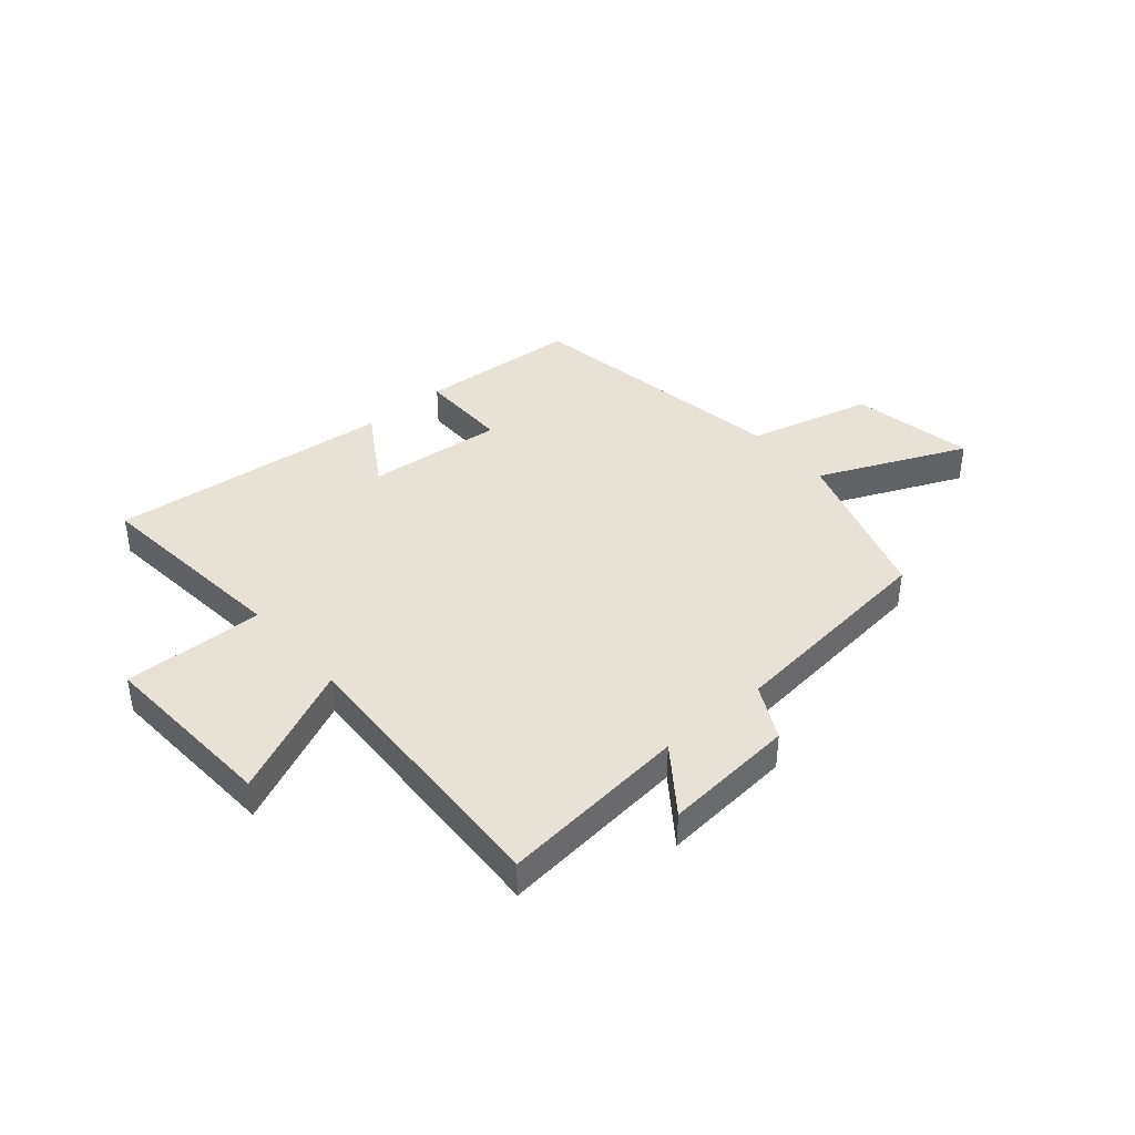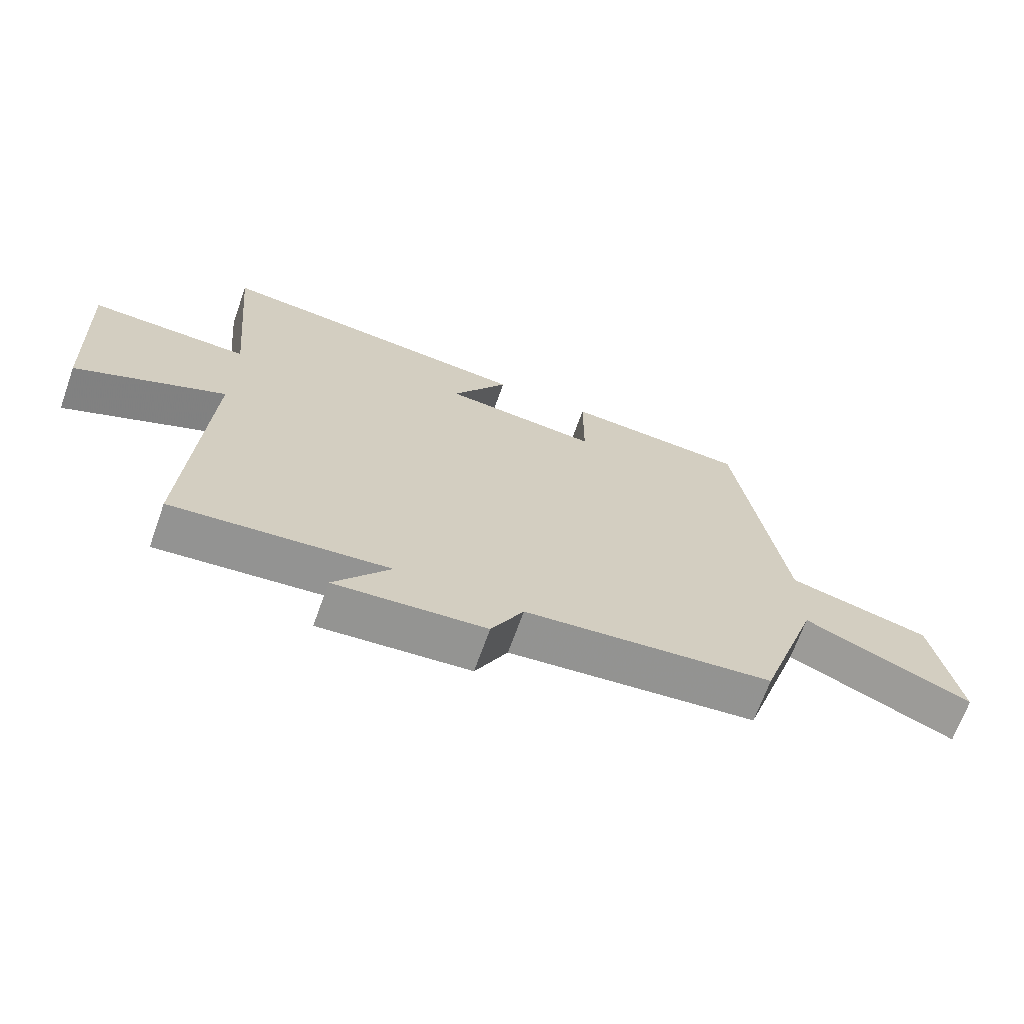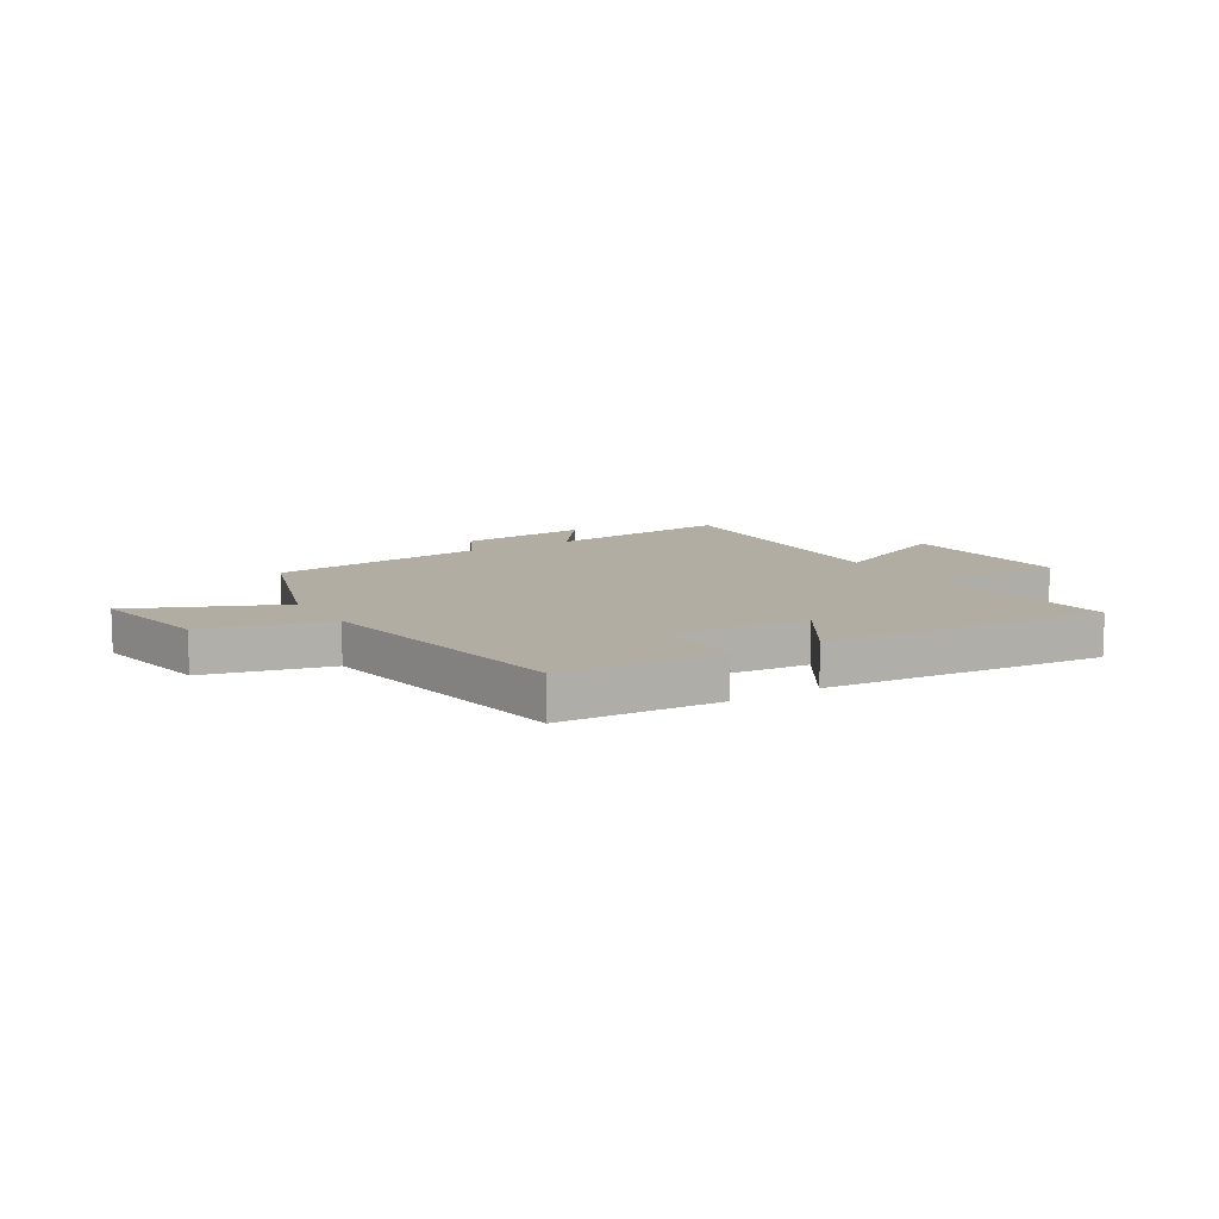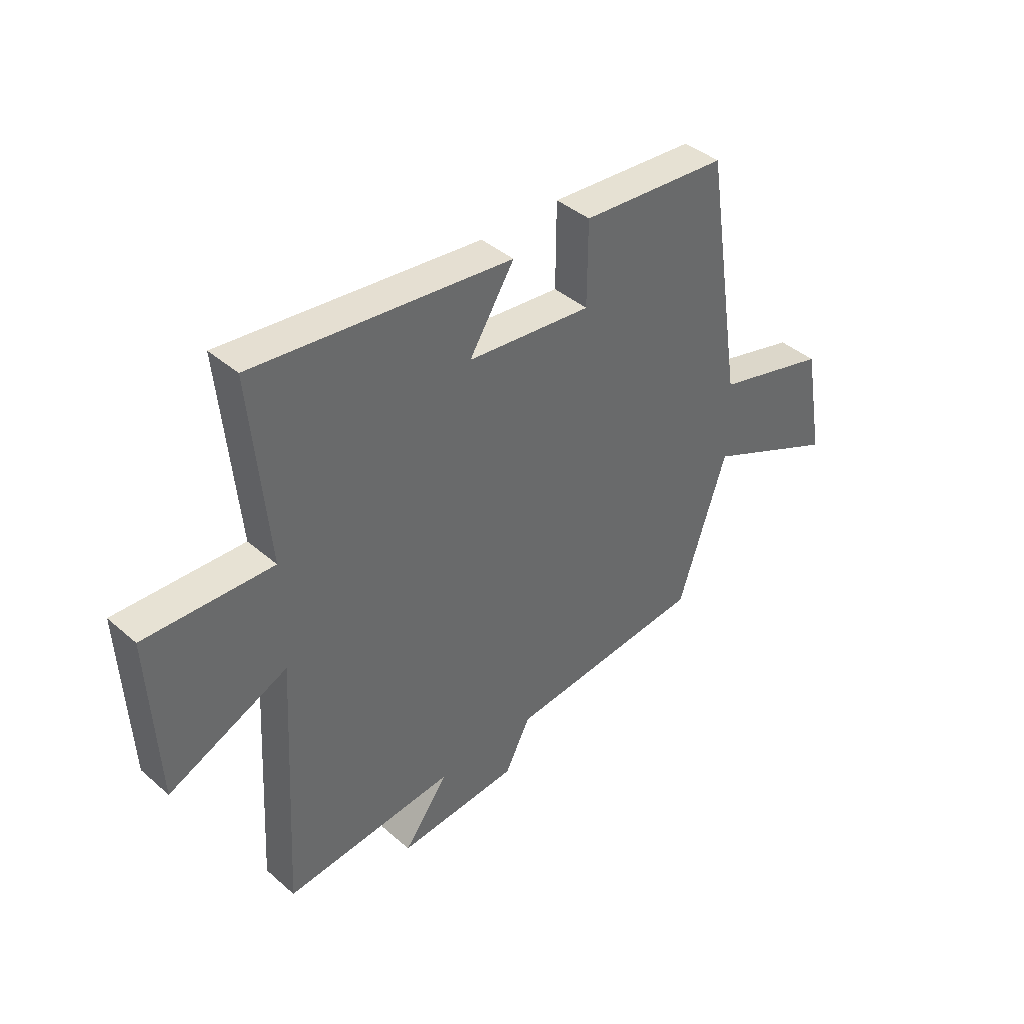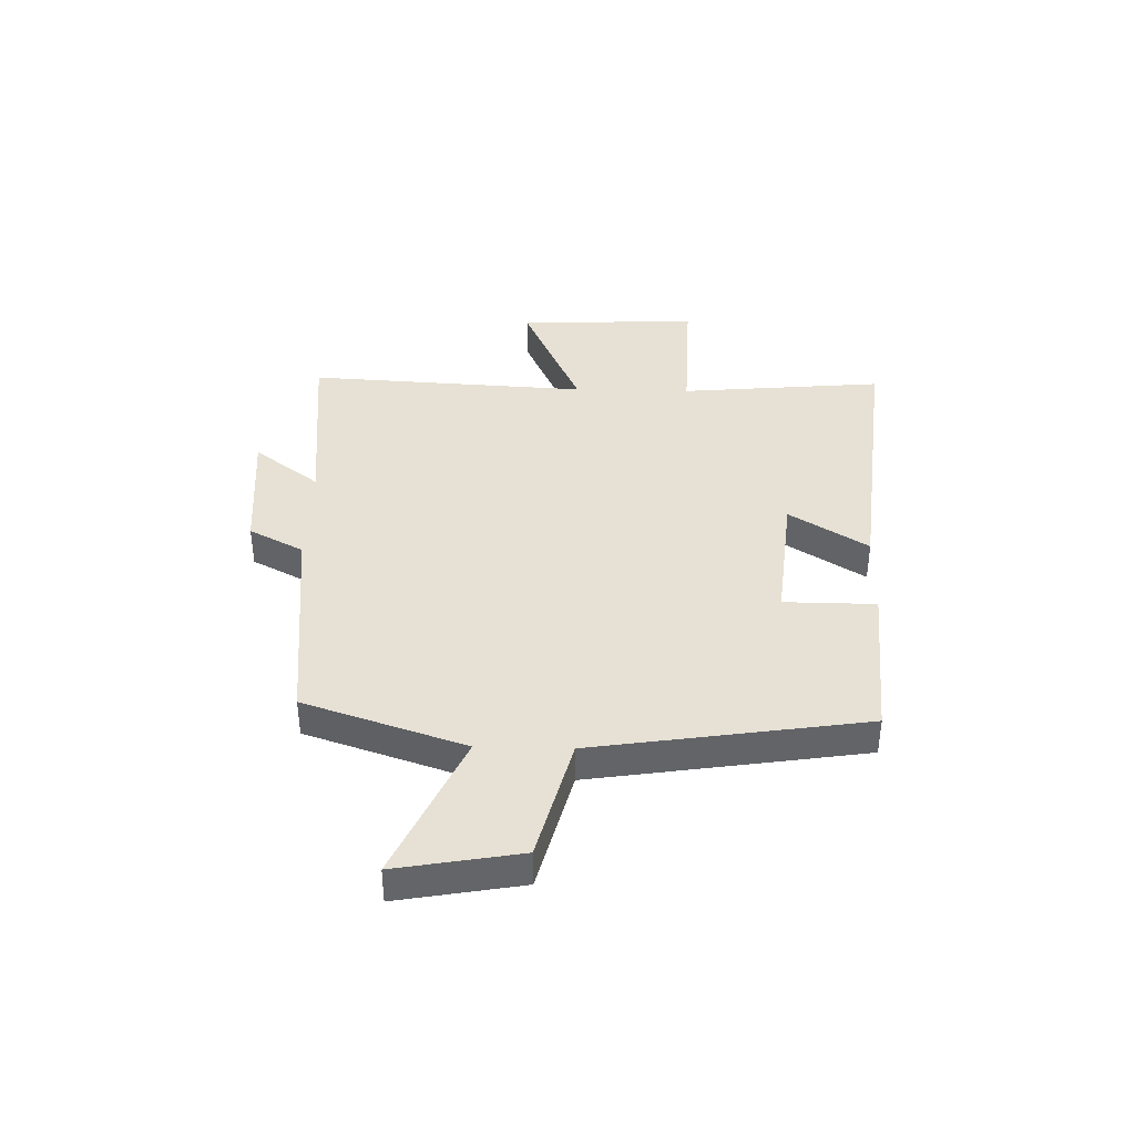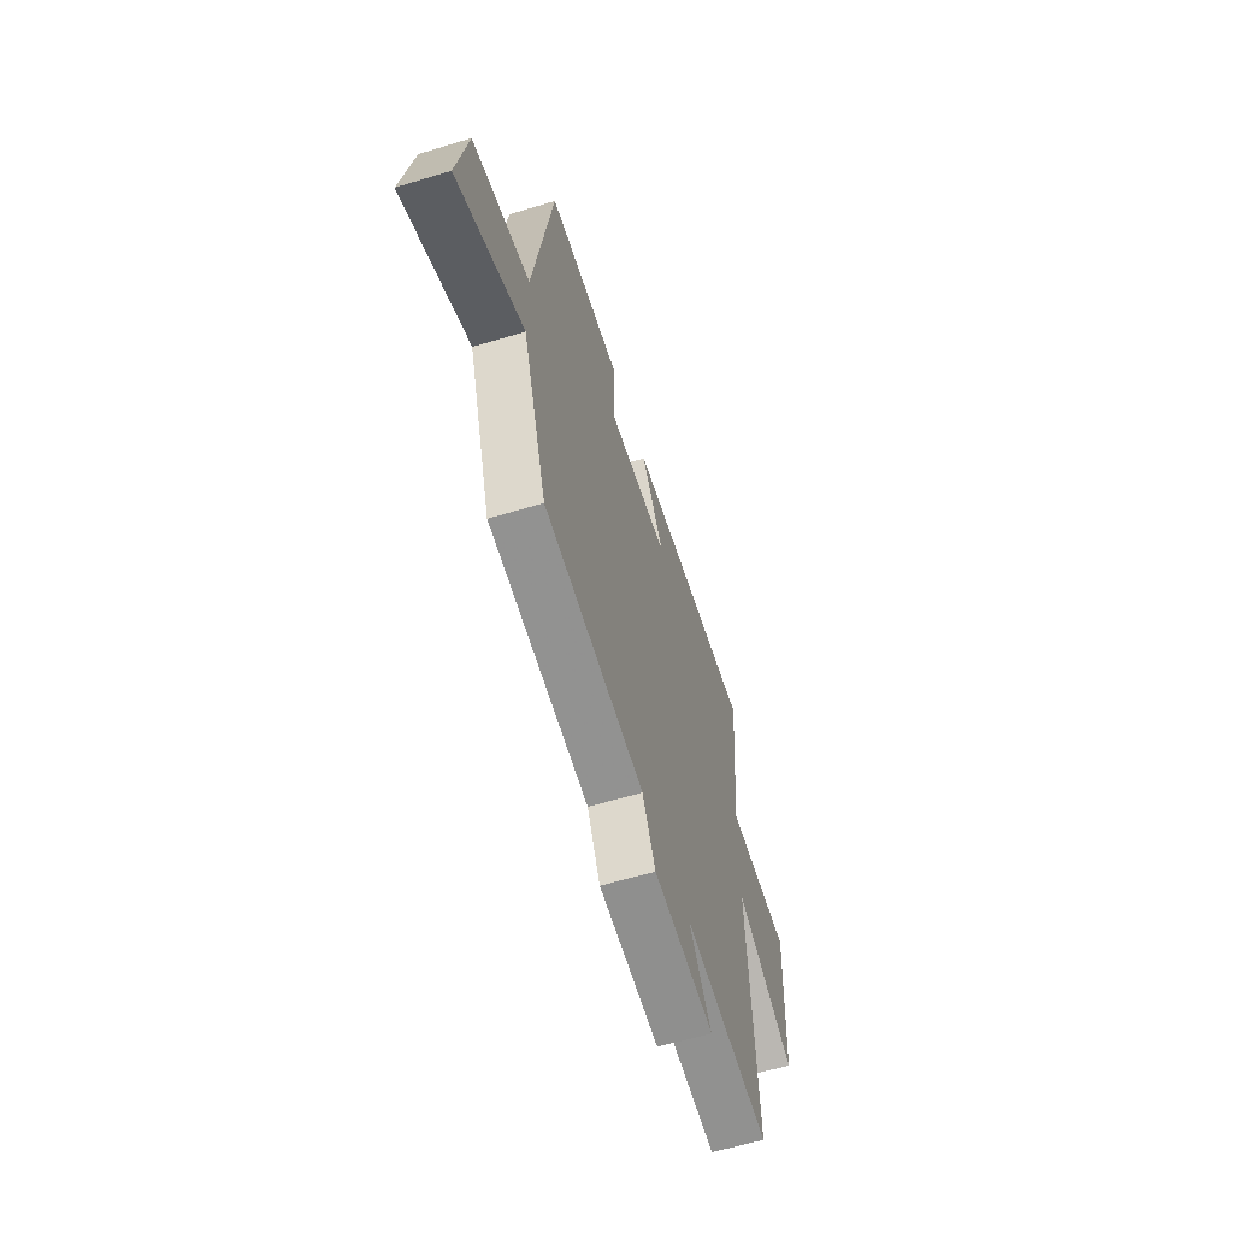
<metadata>
{"format":"obj","ext":"obj","renderer":"f3d","projection":"perspective","resolution":1024,"background":"white","views":[{"elev":40.1,"azim":139.1,"up":"+Y"},{"elev":-68.2,"azim":160.3,"up":"+Z"},{"elev":10.6,"azim":-31.7,"up":"+Y"},{"elev":40.5,"azim":136.6,"up":"+Z"},{"elev":39.1,"azim":-88.5,"up":"+Y"},{"elev":-60.7,"azim":-72.8,"up":"+Z"}]}
</metadata>
<code>
v 0.528 0.07 -0.534
v 0.188 0.07 -0.5
v 0.277 0.07 -0.618
v 0.039 0.07 -0.598
v -0.012 0.07 -0.5
v -0.404 0.07 -0.459
v -0.5 0.07 -0.17
v -0.764 0.07 -0.288
v -0.724 0.07 -0.066
v -0.5 0.07 -0.008
v -0.424 0.07 0.48
v -0.134 0.07 0.5
v -0.133 0.07 0.335
v 0.113 0.07 0.359
v 0.024 0.07 0.5
v 0.534 0.07 0.552
v 0.5 0.07 0.185
v 0.752 0.07 0.192
v 0.736 0.07 -0.134
v 0.5 0.07 -0.027
v 0.528 0 -0.534
v 0.188 0 -0.5
v 0.277 0 -0.618
v 0.039 0 -0.598
v -0.012 0 -0.5
v -0.404 0 -0.459
v -0.5 0 -0.17
v -0.764 0 -0.288
v -0.724 0 -0.066
v -0.5 0 -0.008
v -0.424 0 0.48
v -0.134 0 0.5
v -0.133 0 0.335
v 0.113 0 0.359
v 0.024 0 0.5
v 0.534 0 0.552
v 0.5 0 0.185
v 0.752 0 0.192
v 0.736 0 -0.134
v 0.5 0 -0.027
f 17 18 19 20
f 14 15 16 17
f 13 14 17 20
f 10 11 12 13
f 20 1 2
f 13 20 2
f 10 13 2
f 7 8 9 10
f 7 10 2
f 6 7 2
f 5 6 2
f 2 3 4 5
f 40 39 38 37
f 37 36 35 34
f 40 37 34 33
f 33 32 31 30
f 22 21 40
f 22 40 33
f 22 33 30
f 30 29 28 27
f 22 30 27
f 22 27 26
f 22 26 25
f 25 24 23 22
f 1 21 22 2
f 2 22 23 3
f 3 23 24 4
f 4 24 25 5
f 5 25 26 6
f 6 26 27 7
f 7 27 28 8
f 8 28 29 9
f 9 29 30 10
f 10 30 31 11
f 11 31 32 12
f 12 32 33 13
f 13 33 34 14
f 14 34 35 15
f 15 35 36 16
f 16 36 37 17
f 17 37 38 18
f 18 38 39 19
f 19 39 40 20
f 20 40 21 1

</code>
